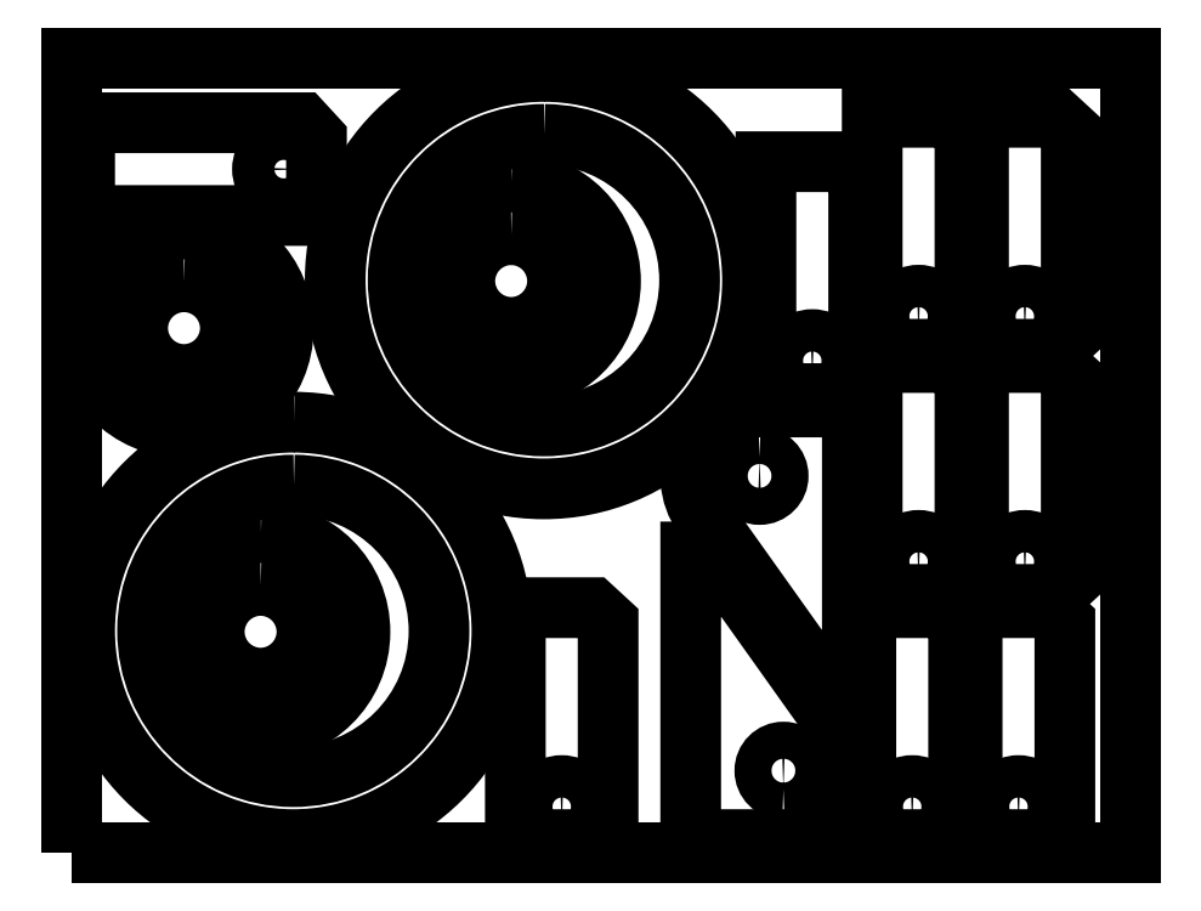
<metadata>
{"format":"dxf","ext":"dxf","renderer":"ezdxf+matplotlib","layout":"modelspace","background":"white","min_lineweight":24,"dpi":150}
</metadata>
<code>
0
SECTION
2
ENTITIES
0
POLYLINE
8
0
10
0
20
0
39
0
70
1
66
1
0
VERTEX
8
0
10
0
20
0
42
-0
0
VERTEX
8
0
10
800
20
0
42
-0
0
VERTEX
8
0
10
800
20
600
42
-0
0
VERTEX
8
0
10
0
20
600
42
-0
0
SEQEND
0
POLYLINE
8
0
10
0
20
0
39
0
70
1
66
1
0
VERTEX
8
0
10
168.3
20
325.1
42
-1
0
VERTEX
8
0
10
167
20
10.14
42
-1
0
SEQEND
0
POLYLINE
8
0
10
0
20
0
39
0
70
1
66
1
0
VERTEX
8
0
10
168.1
20
277.6
42
1
0
VERTEX
8
0
10
167.2
20
57.64
42
1
0
SEQEND
0
POLYLINE
8
0
10
0
20
0
39
0
70
1
66
1
0
VERTEX
8
0
10
357.5
20
589.8
42
-1
0
VERTEX
8
0
10
356.1
20
274.8
42
-1
0
SEQEND
0
POLYLINE
8
0
10
0
20
0
39
0
70
1
66
1
0
VERTEX
8
0
10
357.3
20
542.3
42
1
0
VERTEX
8
0
10
356.3
20
322.3
42
1
0
SEQEND
0
POLYLINE
8
0
10
0
20
0
39
0
70
1
66
1
0
VERTEX
8
0
10
467.6
20
250.1
42
-0
0
VERTEX
8
0
10
580
20
92.3
42
-0.6095
0
VERTEX
8
0
10
537.6
20
10.14
42
-0
0
VERTEX
8
0
10
467.6
20
10.14
42
-0
0
SEQEND
0
POLYLINE
8
0
10
0
20
0
39
0
70
1
66
1
0
VERTEX
8
0
10
537.6
20
48.14
42
1
0
VERTEX
8
0
10
537.6
20
76.14
42
1
0
SEQEND
0
POLYLINE
8
0
10
0
20
0
39
0
70
1
66
1
0
VERTEX
8
0
10
589.6
20
96.61
42
-0
0
VERTEX
8
0
10
477.3
20
254.5
42
-0.6095
0
VERTEX
8
0
10
519.6
20
336.6
42
-0
0
VERTEX
8
0
10
589.6
20
336.6
42
-0
0
SEQEND
0
POLYLINE
8
0
10
0
20
0
39
0
70
1
66
1
0
VERTEX
8
0
10
519.6
20
298.6
42
1
0
VERTEX
8
0
10
519.6
20
270.6
42
1
0
SEQEND
0
POLYLINE
8
0
10
0
20
0
39
0
70
1
66
1
0
VERTEX
8
0
10
85.47
20
471.1
42
-1
0
VERTEX
8
0
10
84.82
20
321.1
42
-1
0
SEQEND
0
POLYLINE
8
0
10
0
20
0
39
0
70
1
66
1
0
VERTEX
8
0
10
85.3
20
431.1
42
1
0
VERTEX
8
0
10
84.99
20
361.1
42
1
0
SEQEND
0
POLYLINE
8
0
10
0
20
0
39
0
70
1
66
1
0
VERTEX
8
0
10
143.3
20
242
42
-1
0
VERTEX
8
0
10
142.6
20
91.97
42
-1
0
SEQEND
0
POLYLINE
8
0
10
0
20
0
39
0
70
1
66
1
0
VERTEX
8
0
10
143.1
20
202
42
1
0
VERTEX
8
0
10
142.8
20
132
42
1
0
SEQEND
0
POLYLINE
8
0
10
0
20
0
39
0
70
1
66
1
0
VERTEX
8
0
10
332.4
20
506.7
42
-1
0
VERTEX
8
0
10
331.8
20
356.7
42
-1
0
SEQEND
0
POLYLINE
8
0
10
0
20
0
39
0
70
1
66
1
0
VERTEX
8
0
10
332.3
20
466.7
42
1
0
VERTEX
8
0
10
332
20
396.7
42
1
0
SEQEND
0
POLYLINE
8
0
10
0
20
0
39
0
70
1
66
1
0
VERTEX
8
0
10
185.1
20
481.1
42
-0
0
VERTEX
8
0
10
10.14
20
481.1
42
0
0
VERTEX
8
0
10
10.14
20
539.2
42
0
0
VERTEX
8
0
10
21.08
20
551.1
42
0
0
VERTEX
8
0
10
174.2
20
551.1
42
-0
0
VERTEX
8
0
10
185.1
20
539.2
42
0
0
SEQEND
0
POLYLINE
8
0
10
0
20
0
39
0
70
1
66
1
0
VERTEX
8
0
10
176.4
20
516.1
42
1
0
VERTEX
8
0
10
144.4
20
516.1
42
1
0
SEQEND
0
POLYLINE
8
0
10
0
20
0
39
0
70
1
66
1
0
VERTEX
8
0
10
335.3
20
10.14
42
-0
0
VERTEX
8
0
10
335.3
20
185.1
42
0
0
VERTEX
8
0
10
393.4
20
185.1
42
0
0
VERTEX
8
0
10
405.3
20
174.2
42
0
0
VERTEX
8
0
10
405.3
20
21.08
42
-0
0
VERTEX
8
0
10
393.4
20
10.14
42
0
0
SEQEND
0
POLYLINE
8
0
10
0
20
0
39
0
70
1
66
1
0
VERTEX
8
0
10
370.3
20
18.9
42
1
0
VERTEX
8
0
10
370.3
20
50.9
42
1
0
SEQEND
0
POLYLINE
8
0
10
0
20
0
39
0
70
1
66
1
0
VERTEX
8
0
10
524.4
20
346.7
42
-0
0
VERTEX
8
0
10
524.4
20
521.7
42
0
0
VERTEX
8
0
10
582.6
20
521.7
42
0
0
VERTEX
8
0
10
594.4
20
510.8
42
0
0
VERTEX
8
0
10
594.4
20
357.7
42
-0
0
VERTEX
8
0
10
582.6
20
346.7
42
0
0
SEQEND
0
POLYLINE
8
0
10
0
20
0
39
0
70
1
66
1
0
VERTEX
8
0
10
559.4
20
355.5
42
1
0
VERTEX
8
0
10
559.4
20
387.5
42
1
0
SEQEND
0
POLYLINE
8
0
10
0
20
0
39
0
70
1
66
1
0
VERTEX
8
0
10
599.9
20
10.14
42
-0
0
VERTEX
8
0
10
599.9
20
185.1
42
0
0
VERTEX
8
0
10
658
20
185.1
42
0
0
VERTEX
8
0
10
669.9
20
174.2
42
0
0
VERTEX
8
0
10
669.9
20
21.08
42
-0
0
VERTEX
8
0
10
658
20
10.14
42
0
0
SEQEND
0
POLYLINE
8
0
10
0
20
0
39
0
70
1
66
1
0
VERTEX
8
0
10
634.9
20
18.9
42
1
0
VERTEX
8
0
10
634.9
20
50.9
42
1
0
SEQEND
0
POLYLINE
8
0
10
0
20
0
39
0
70
1
66
1
0
VERTEX
8
0
10
604.7
20
195.2
42
-0
0
VERTEX
8
0
10
604.7
20
370.2
42
0
0
VERTEX
8
0
10
662.8
20
370.2
42
0
0
VERTEX
8
0
10
674.7
20
359.2
42
0
0
VERTEX
8
0
10
674.7
20
206.1
42
-0
0
VERTEX
8
0
10
662.8
20
195.2
42
0
0
SEQEND
0
POLYLINE
8
0
10
0
20
0
39
0
70
1
66
1
0
VERTEX
8
0
10
639.7
20
203.9
42
1
0
VERTEX
8
0
10
639.7
20
235.9
42
1
0
SEQEND
0
POLYLINE
8
0
10
0
20
0
39
0
70
1
66
1
0
VERTEX
8
0
10
604.7
20
380.2
42
-0
0
VERTEX
8
0
10
604.7
20
555.2
42
0
0
VERTEX
8
0
10
662.8
20
555.2
42
0
0
VERTEX
8
0
10
674.7
20
544.3
42
0
0
VERTEX
8
0
10
674.7
20
391.1
42
-0
0
VERTEX
8
0
10
662.8
20
380.2
42
0
0
SEQEND
0
POLYLINE
8
0
10
0
20
0
39
0
70
1
66
1
0
VERTEX
8
0
10
639.7
20
389
42
1
0
VERTEX
8
0
10
639.7
20
421
42
1
0
SEQEND
0
POLYLINE
8
0
10
0
20
0
39
0
70
1
66
1
0
VERTEX
8
0
10
680.1
20
10.14
42
-0
0
VERTEX
8
0
10
680.1
20
185.1
42
0
0
VERTEX
8
0
10
738.2
20
185.1
42
0
0
VERTEX
8
0
10
750.1
20
174.2
42
0
0
VERTEX
8
0
10
750.1
20
21.08
42
-0
0
VERTEX
8
0
10
738.2
20
10.14
42
0
0
SEQEND
0
POLYLINE
8
0
10
0
20
0
39
0
70
1
66
1
0
VERTEX
8
0
10
715.1
20
18.9
42
1
0
VERTEX
8
0
10
715.1
20
50.9
42
1
0
SEQEND
0
POLYLINE
8
0
10
0
20
0
39
0
70
1
66
1
0
VERTEX
8
0
10
684.9
20
195.2
42
-0
0
VERTEX
8
0
10
684.9
20
370.2
42
0
0
VERTEX
8
0
10
743
20
370.2
42
0
0
VERTEX
8
0
10
754.9
20
359.2
42
0
0
VERTEX
8
0
10
754.9
20
206.1
42
-0
0
VERTEX
8
0
10
743
20
195.2
42
0
0
SEQEND
0
POLYLINE
8
0
10
0
20
0
39
0
70
1
66
1
0
VERTEX
8
0
10
719.9
20
203.9
42
1
0
VERTEX
8
0
10
719.9
20
235.9
42
1
0
SEQEND
0
POLYLINE
8
0
10
0
20
0
39
0
70
1
66
1
0
VERTEX
8
0
10
684.9
20
380.2
42
-0
0
VERTEX
8
0
10
684.9
20
555.2
42
0
0
VERTEX
8
0
10
743
20
555.2
42
0
0
VERTEX
8
0
10
754.9
20
544.3
42
0
0
VERTEX
8
0
10
754.9
20
391.1
42
-0
0
VERTEX
8
0
10
743
20
380.2
42
0
0
SEQEND
0
POLYLINE
8
0
10
0
20
0
39
0
70
1
66
1
0
VERTEX
8
0
10
719.9
20
389
42
1
0
VERTEX
8
0
10
719.9
20
421
42
1
0
SEQEND
0
ENDSEC
0
EOF

</code>
